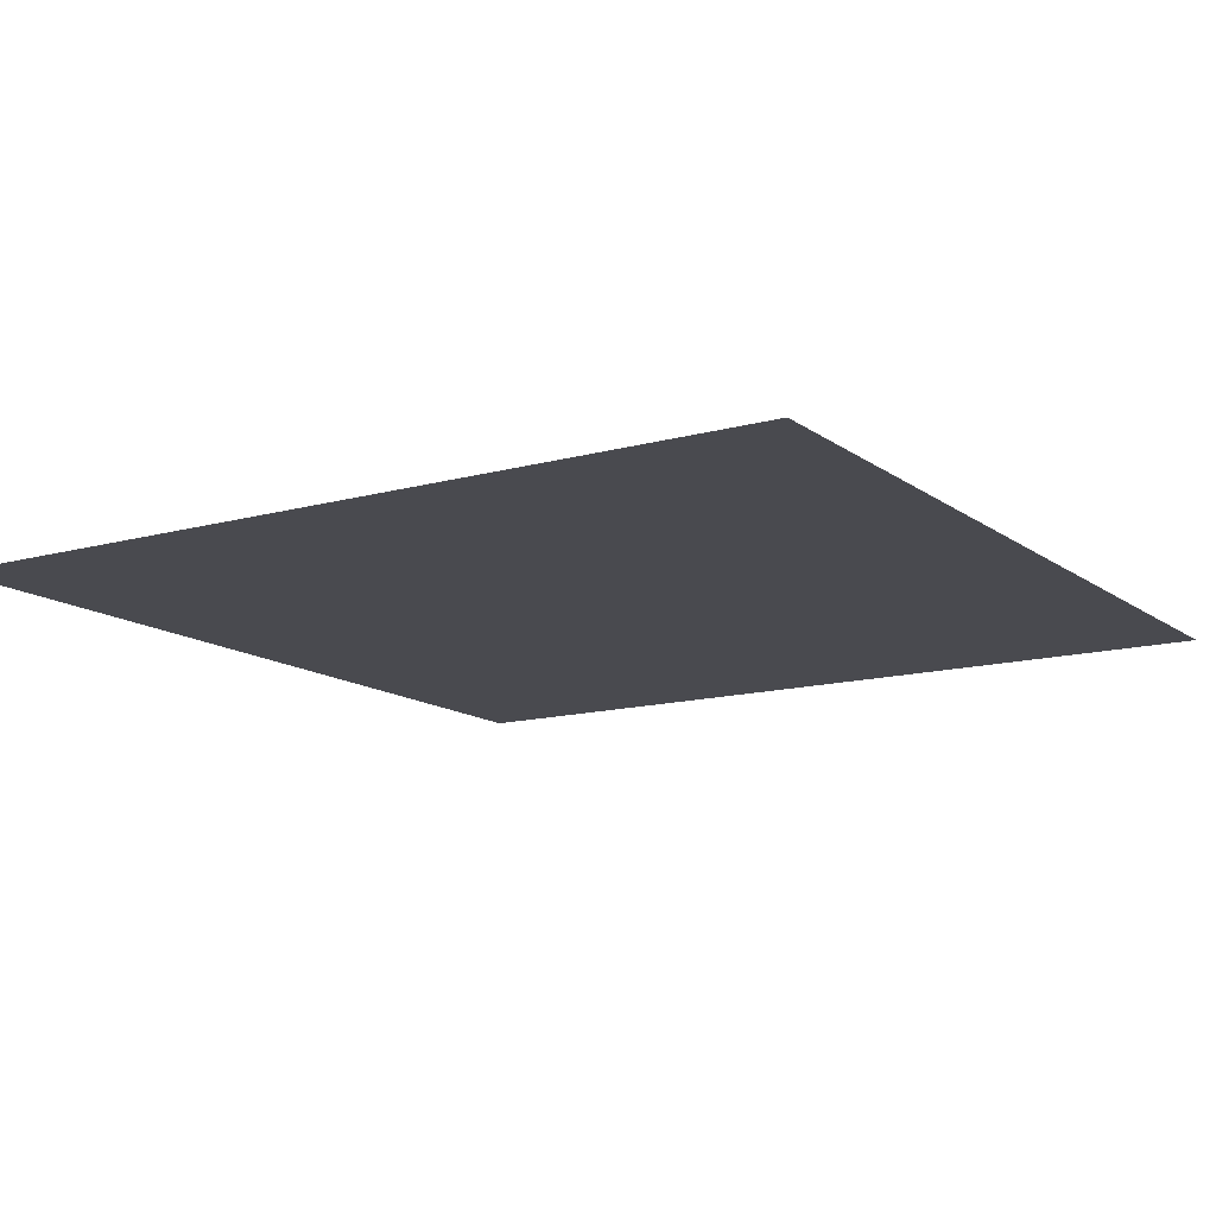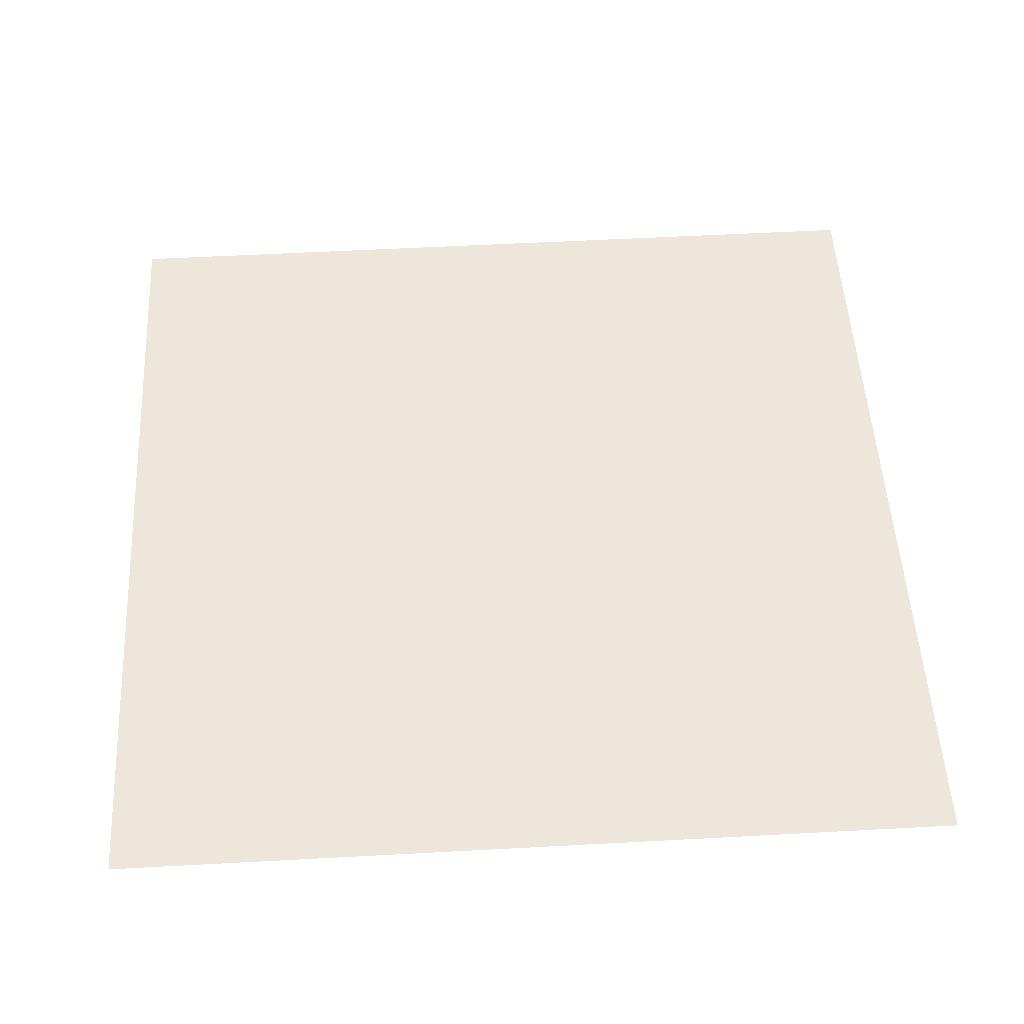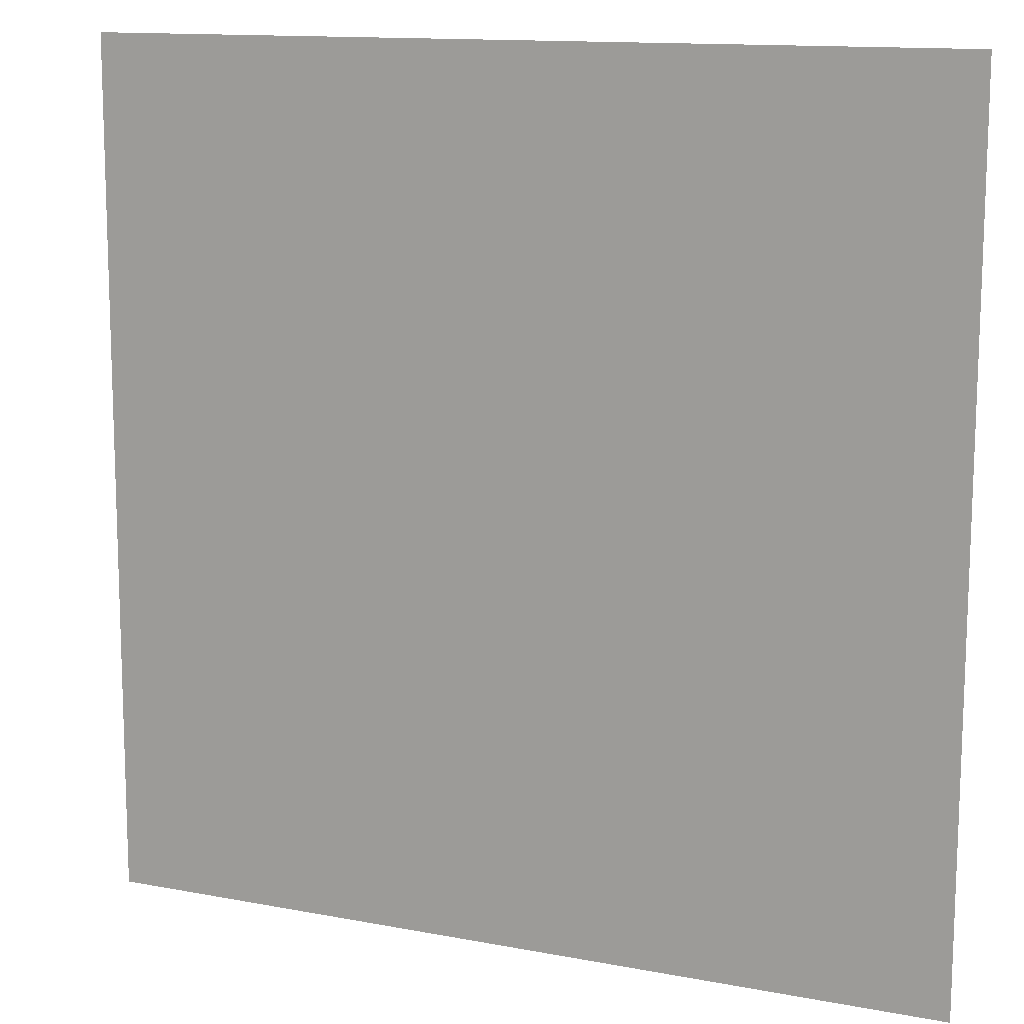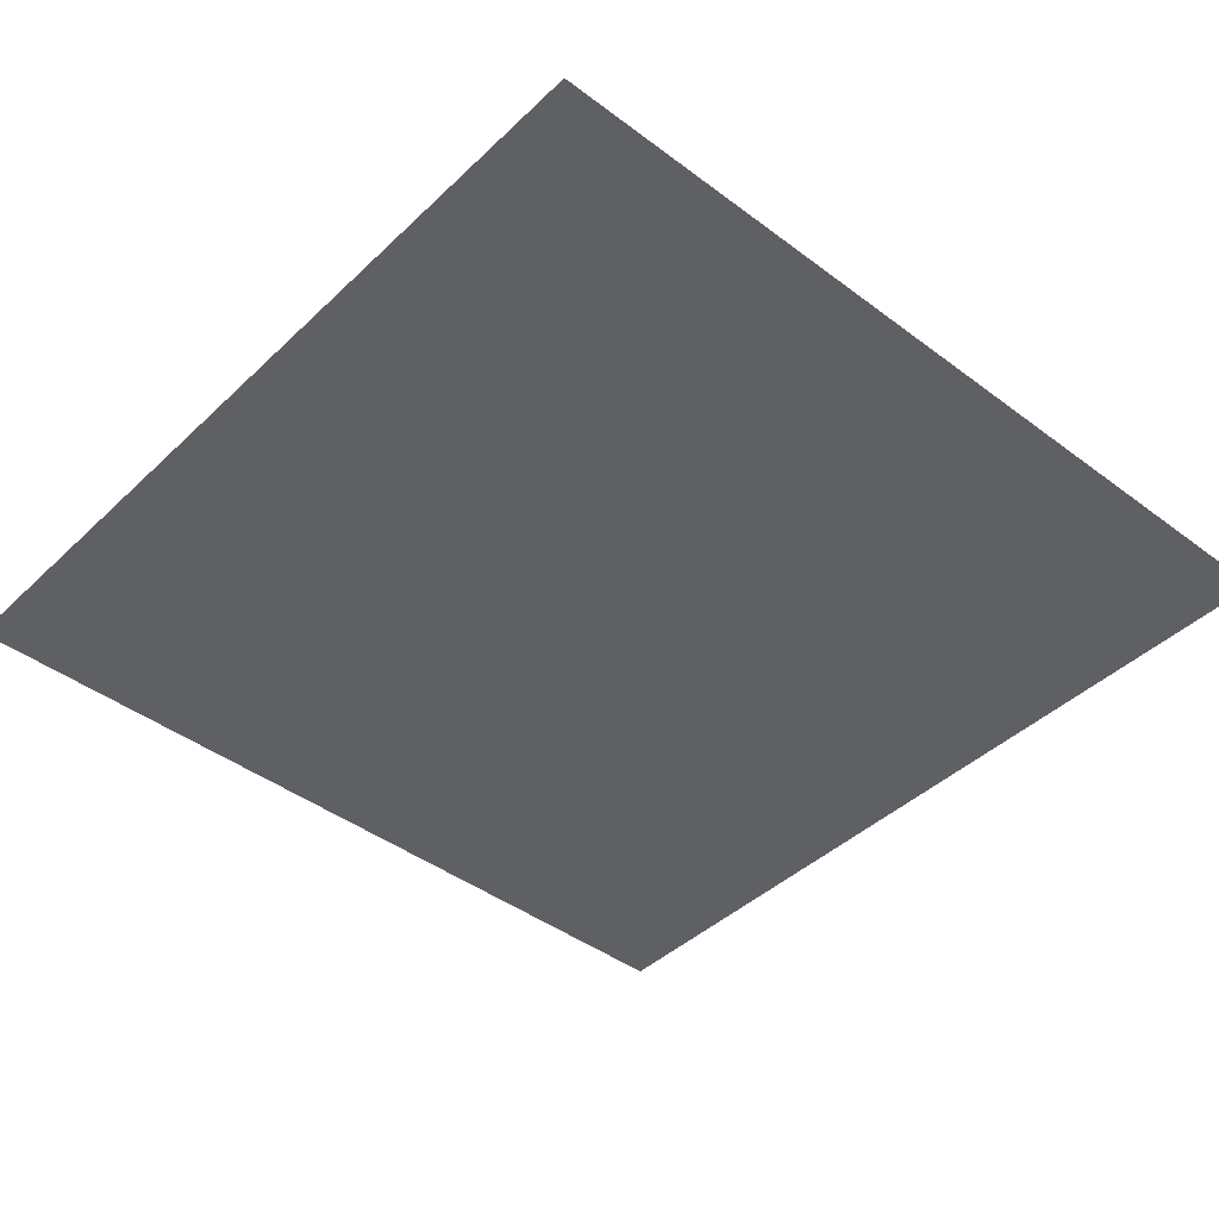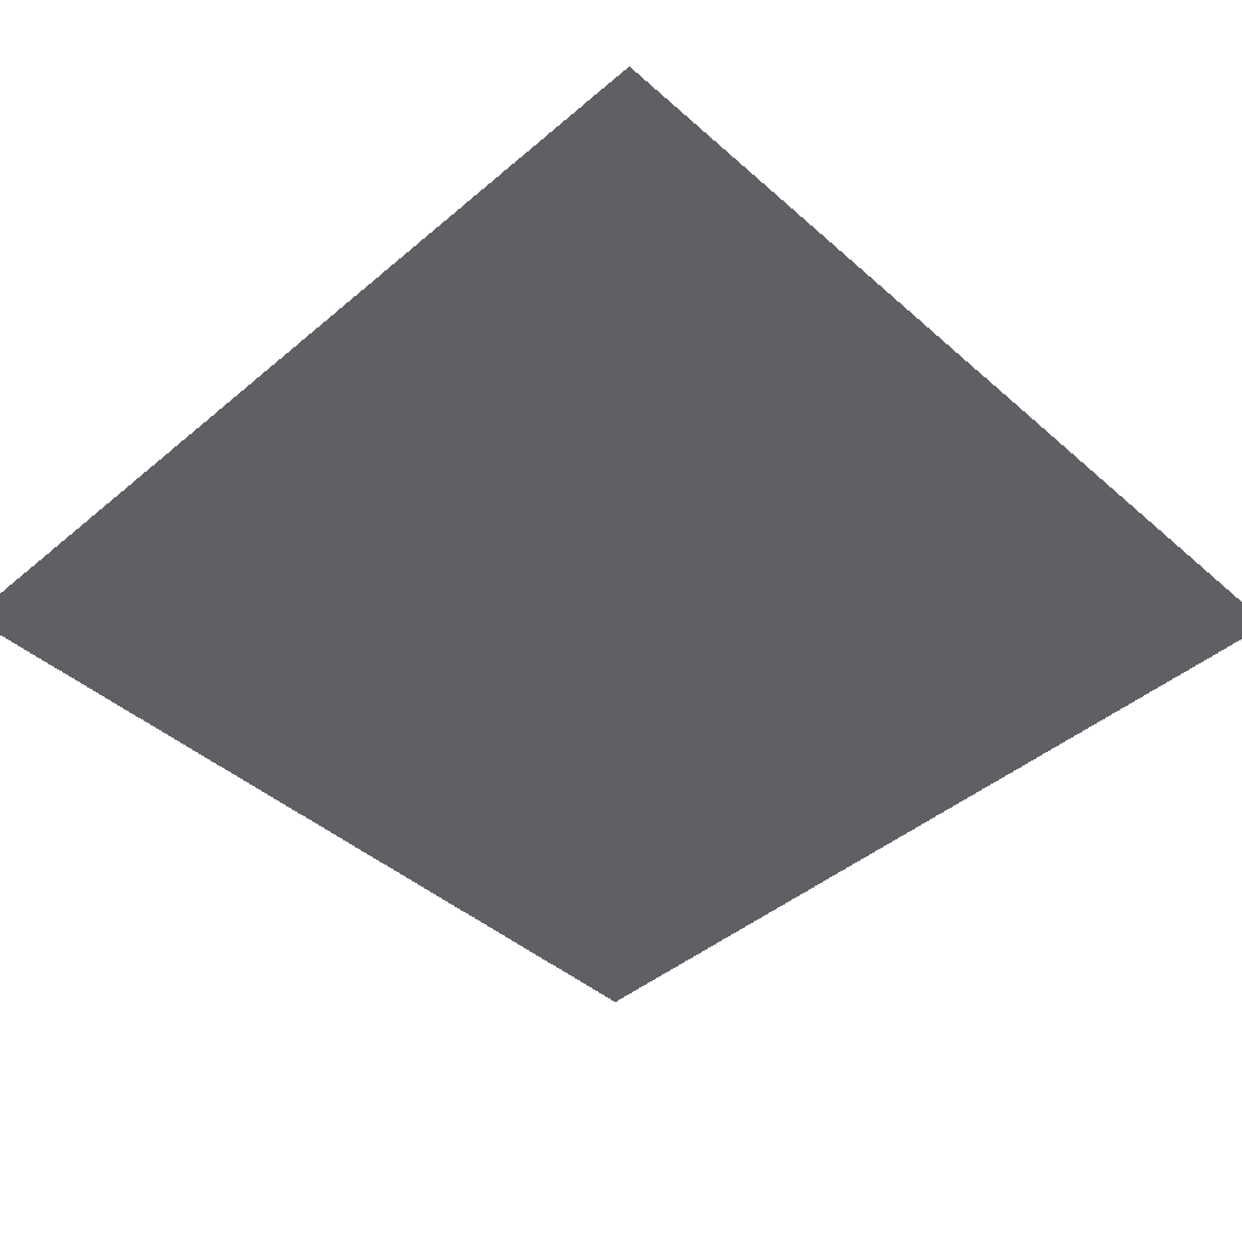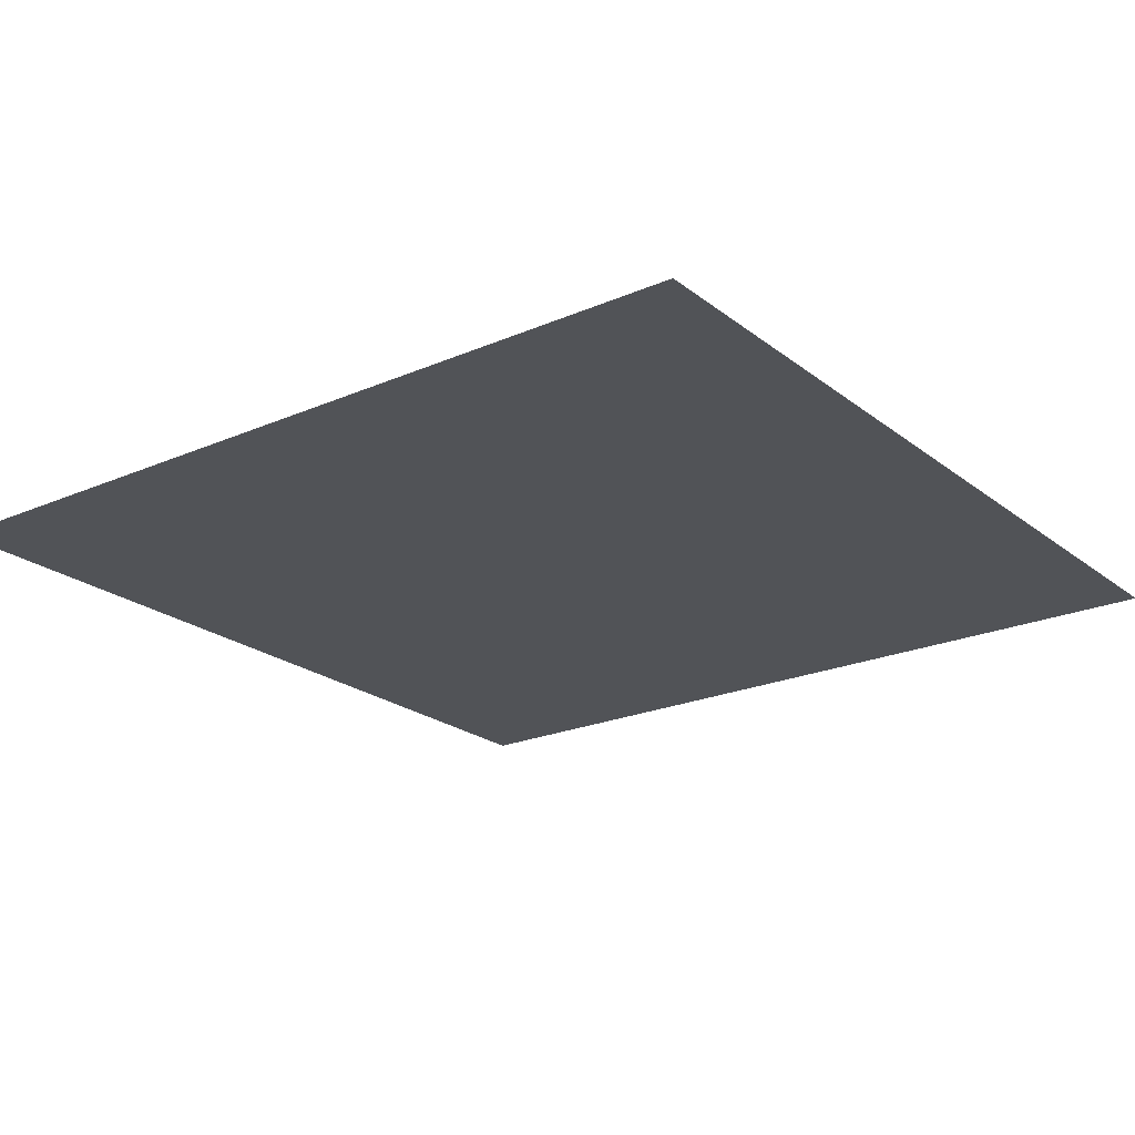
<metadata>
{"format":"obj","ext":"obj","renderer":"f3d","projection":"perspective","resolution":1024,"background":"white","views":[{"elev":-13.6,"azim":-57.3,"up":"+Y"},{"elev":52.1,"azim":86.8,"up":"+Y"},{"elev":13.0,"azim":-156.3,"up":"+Z"},{"elev":-42.9,"azim":-41.7,"up":"+Y"},{"elev":-44.4,"azim":44.4,"up":"+Y"},{"elev":-21.9,"azim":-142.8,"up":"+Y"}]}
</metadata>
<code>
o mesh43/mesh43-geometry#mesh43-geometry
v -0.4425 -0.1258 0.2029
v -0.4912 -0.1256 0.1542
v -0.4912 -0.1258 0.2029
v -0.4425 -0.1256 0.1542
f 1 2 3
f 2 1 4
f 3 2 1
f 4 1 2

</code>
